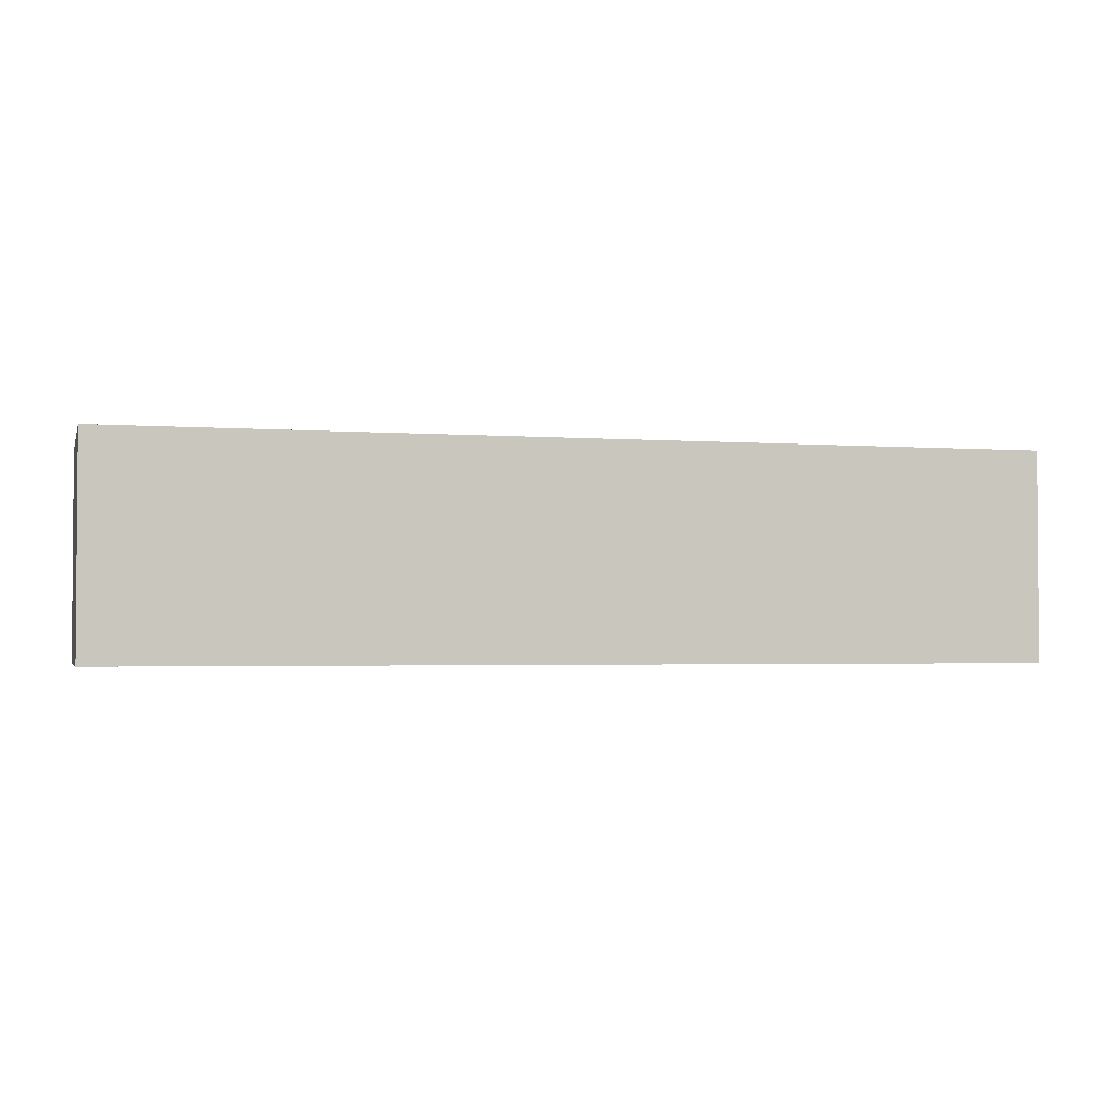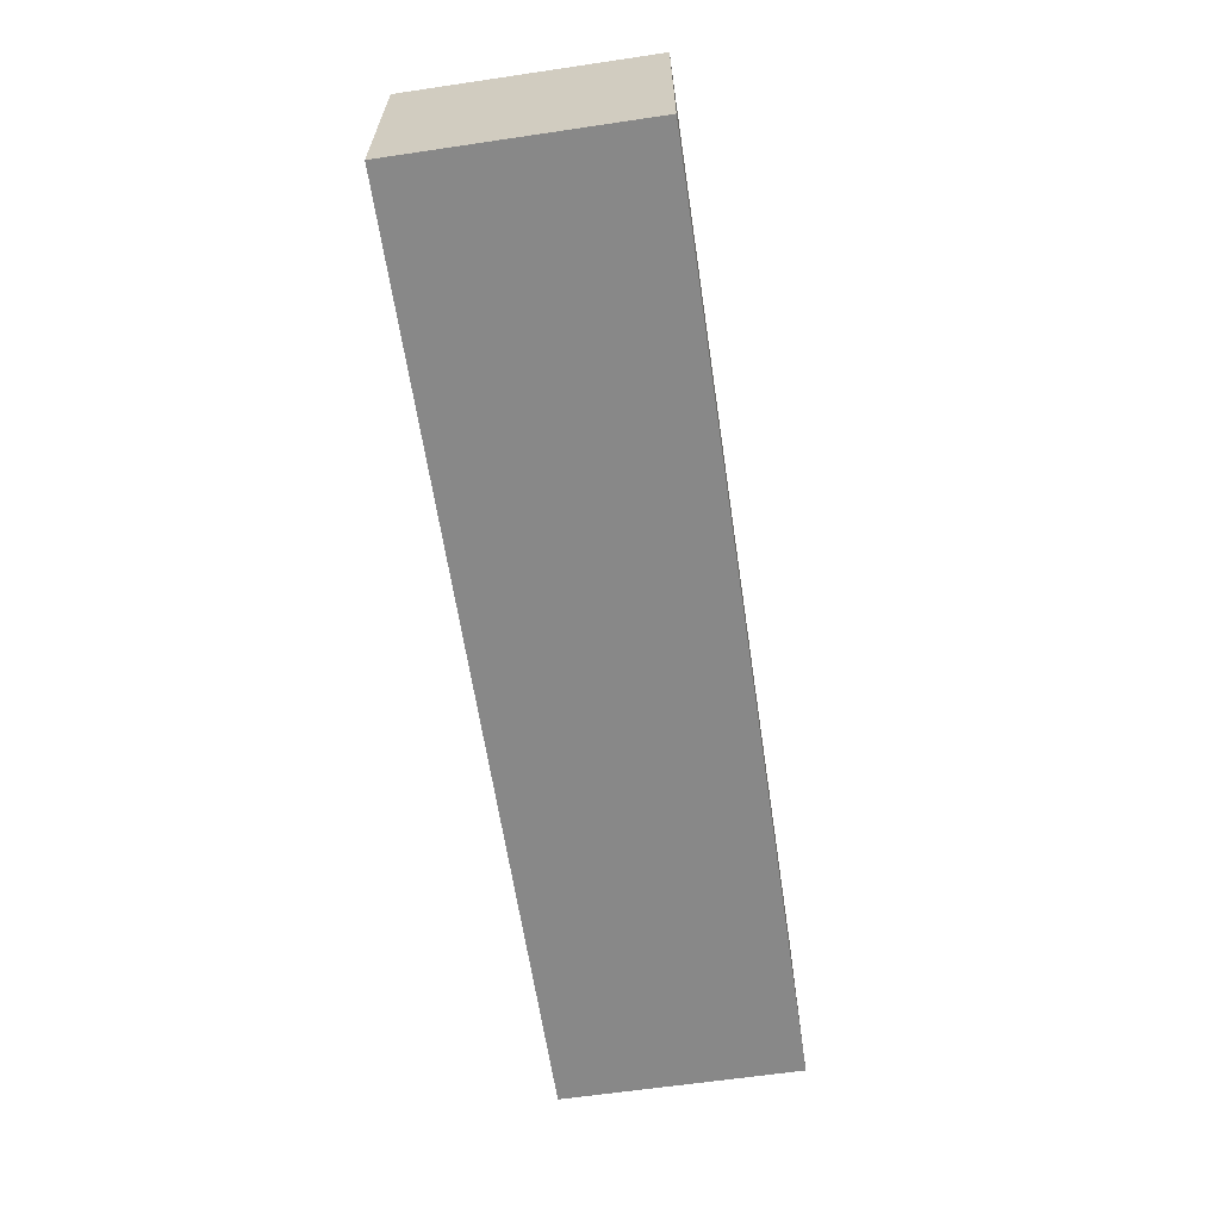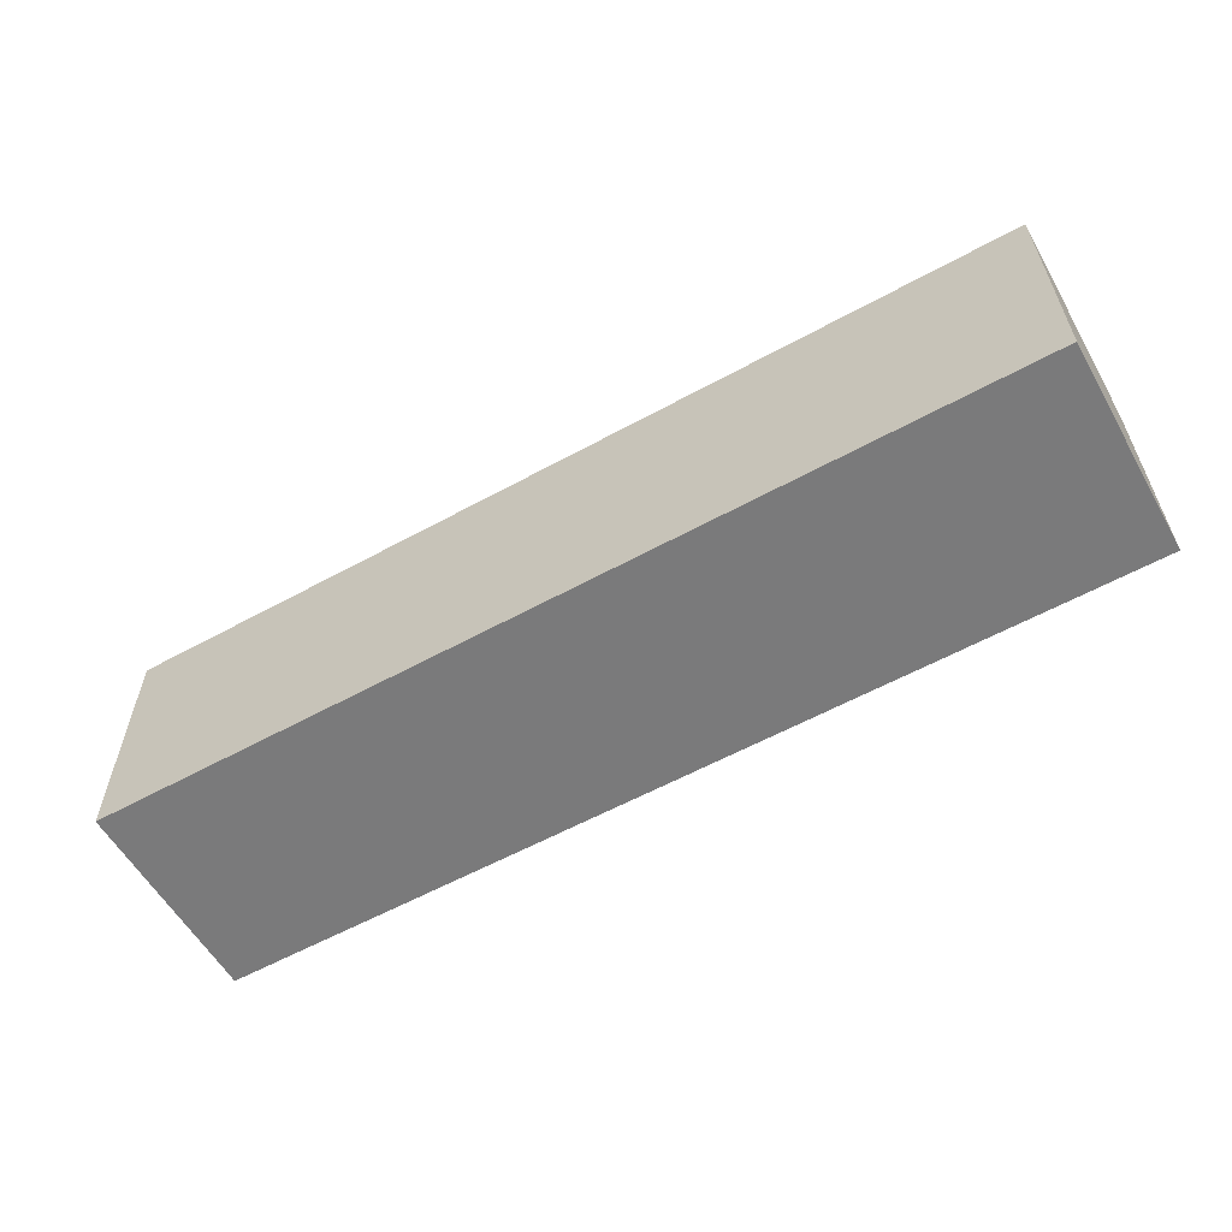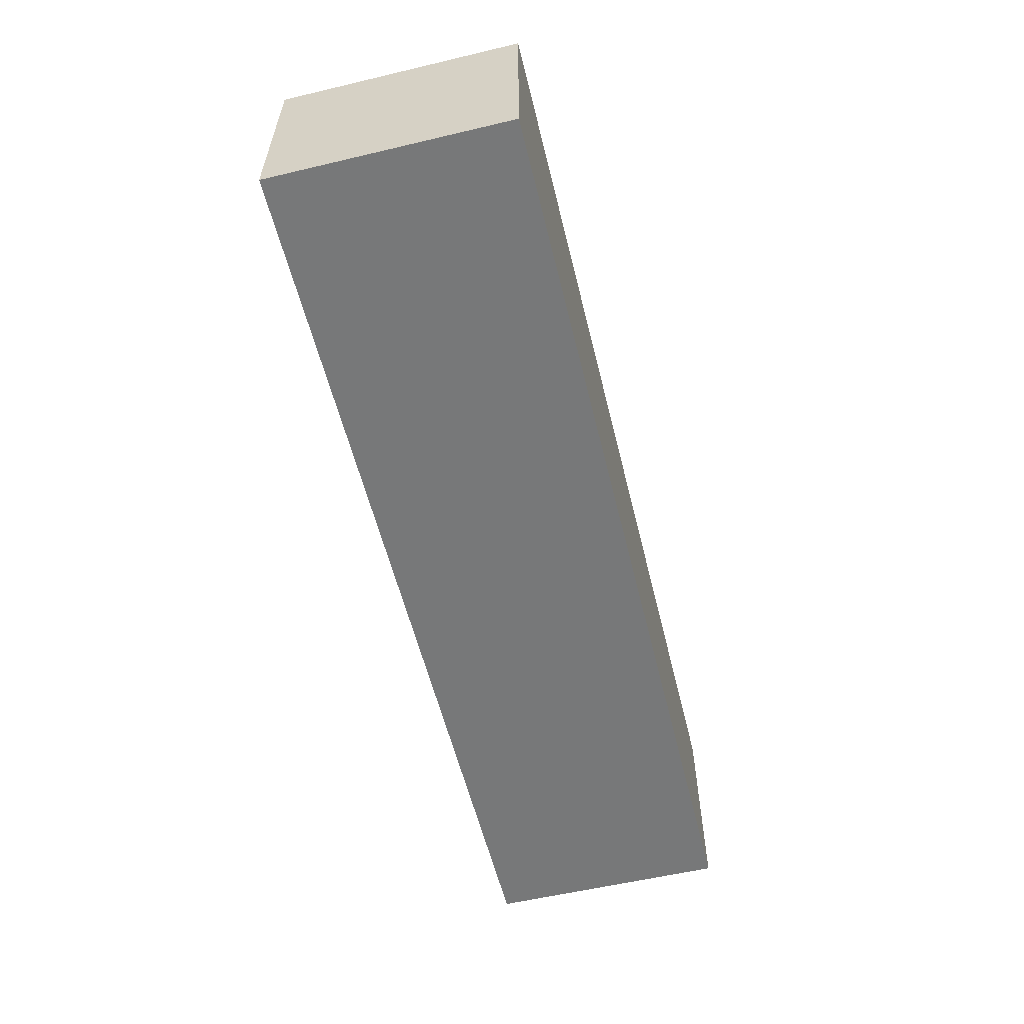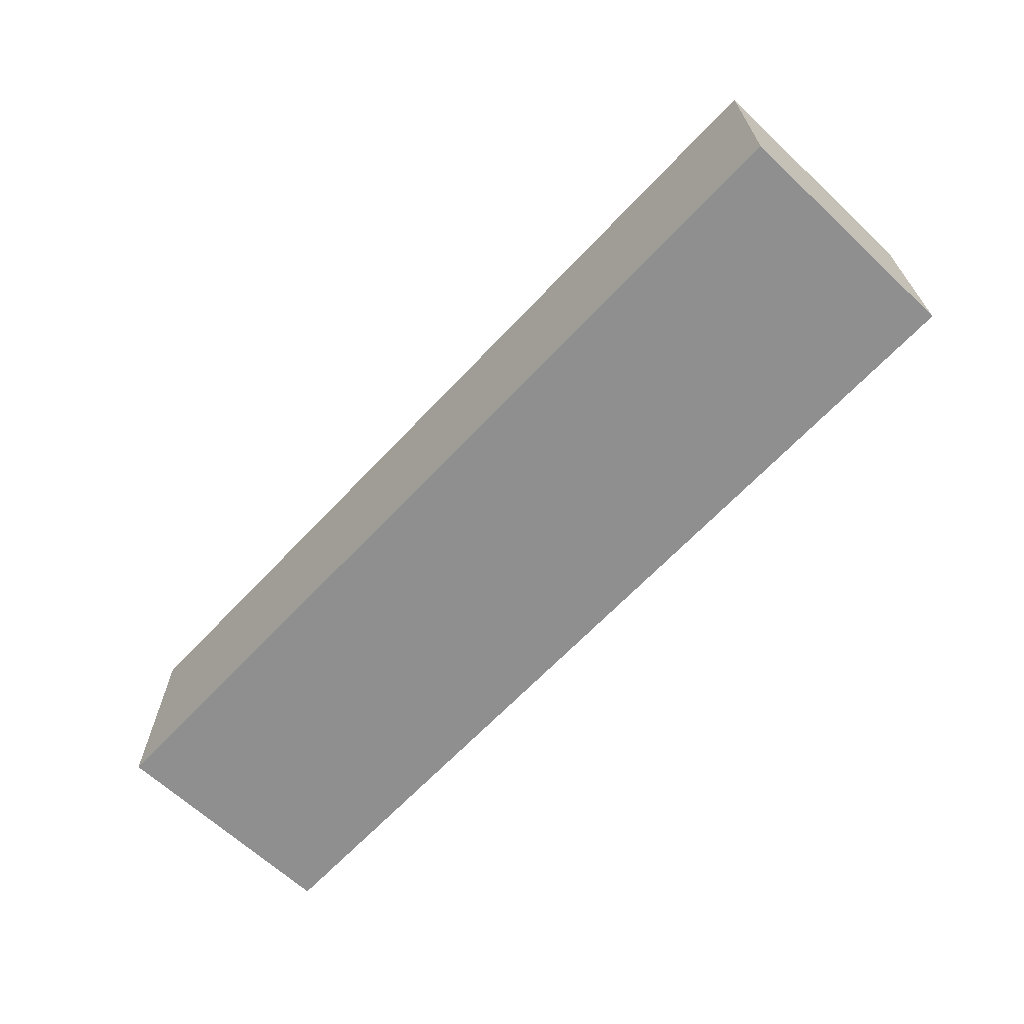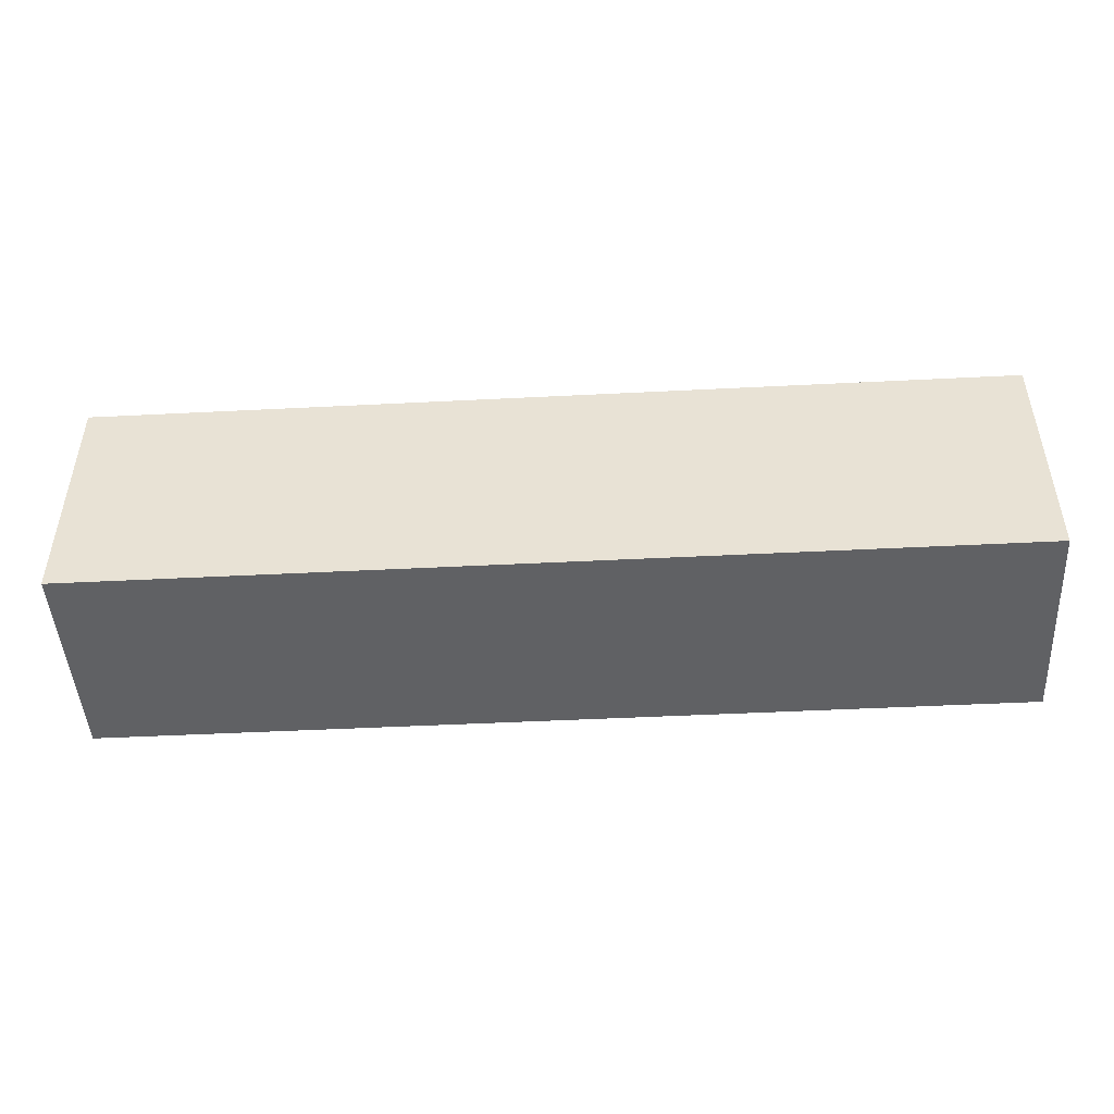
<metadata>
{"format":"obj","ext":"obj","renderer":"f3d","projection":"perspective","resolution":1024,"background":"white","views":[{"elev":-2.4,"azim":165.0,"up":"+Y"},{"elev":-62.8,"azim":98.5,"up":"+Y"},{"elev":-58.1,"azim":29.6,"up":"+Z"},{"elev":-57.4,"azim":-76.2,"up":"+Y"},{"elev":-65.4,"azim":-133.2,"up":"+Y"},{"elev":-46.9,"azim":3.3,"up":"+Z"}]}
</metadata>
<code>
g sbg_arkout_df_container07_m
v -0.95 0 0
v 0.98 0 0
v 0.98 0.44 0
v -0.95 0.44 0
v -0.95 0 0.5
v 0.98 0 0.5
v 0.98 0.44 0.5
v -0.95 0.44 0.5
g sbg_arkout_df_container07_m_0
f 4 3 2
f 4 2 1
f 3 6 2
f 6 3 7
f 4 7 3
f 7 4 8
f 2 5 1
f 5 2 6
f 1 8 4
f 8 1 5
f 6 7 8
f 5 6 8

</code>
